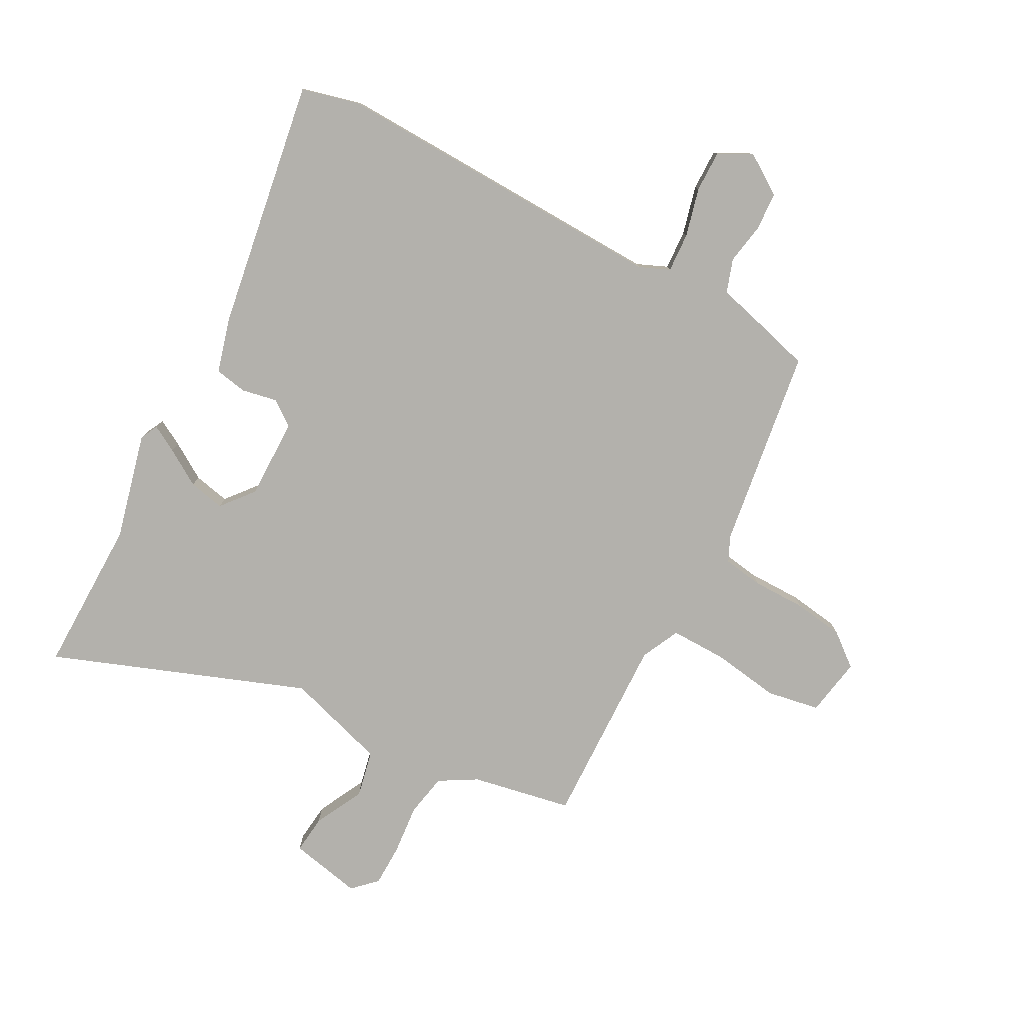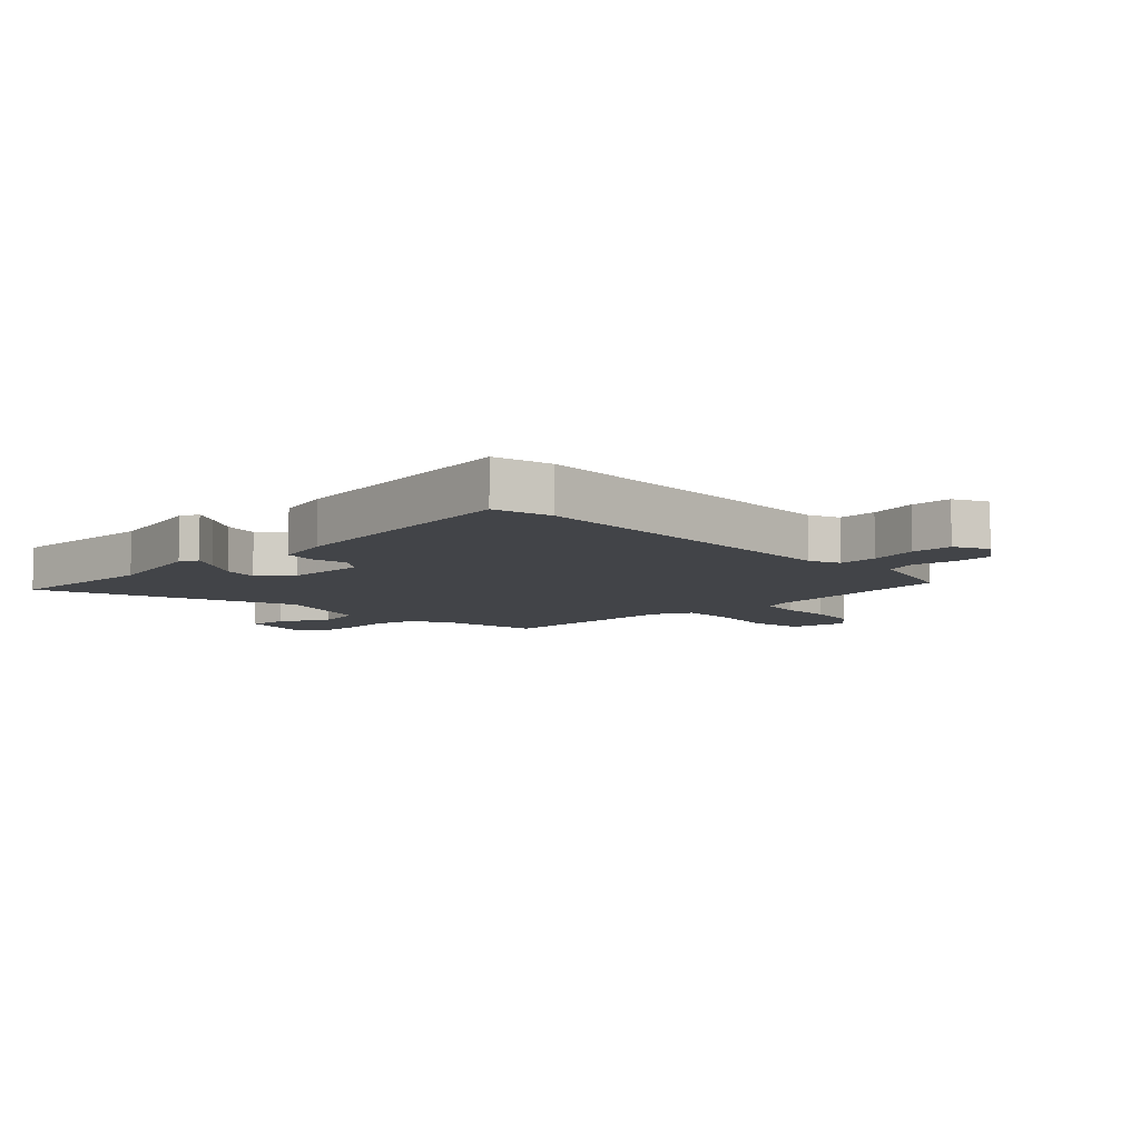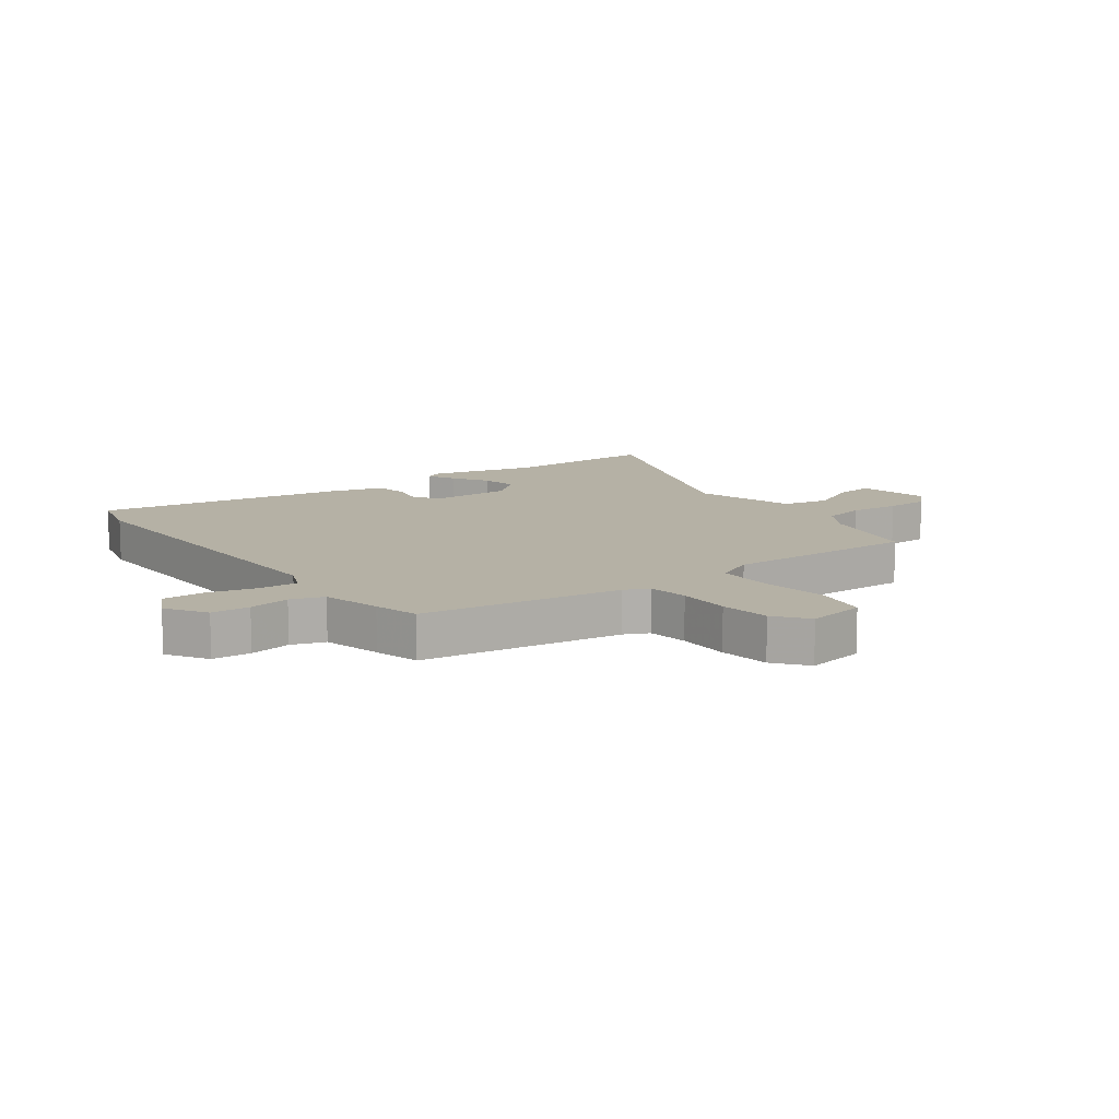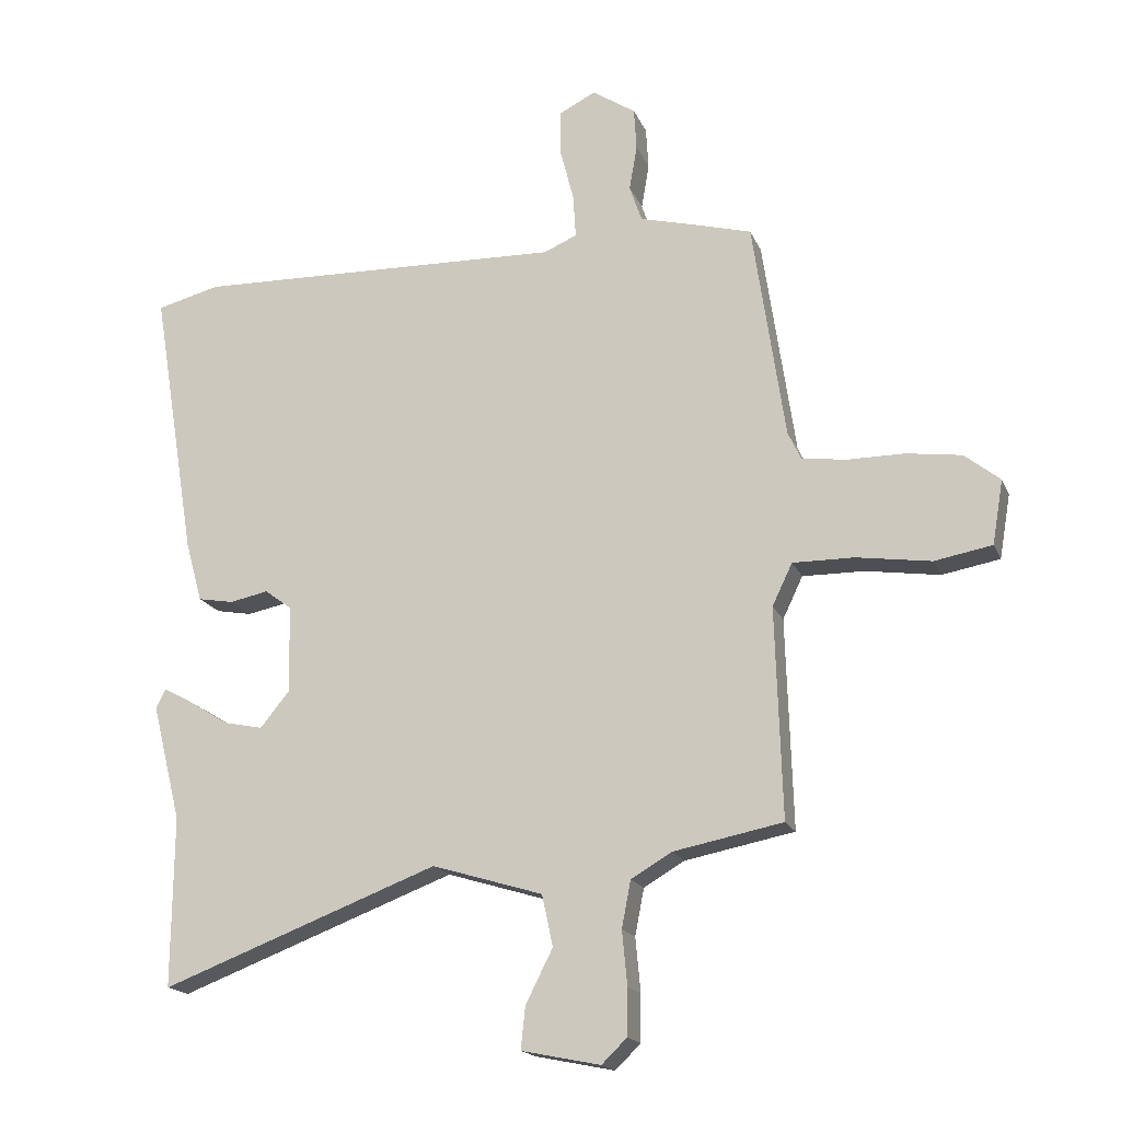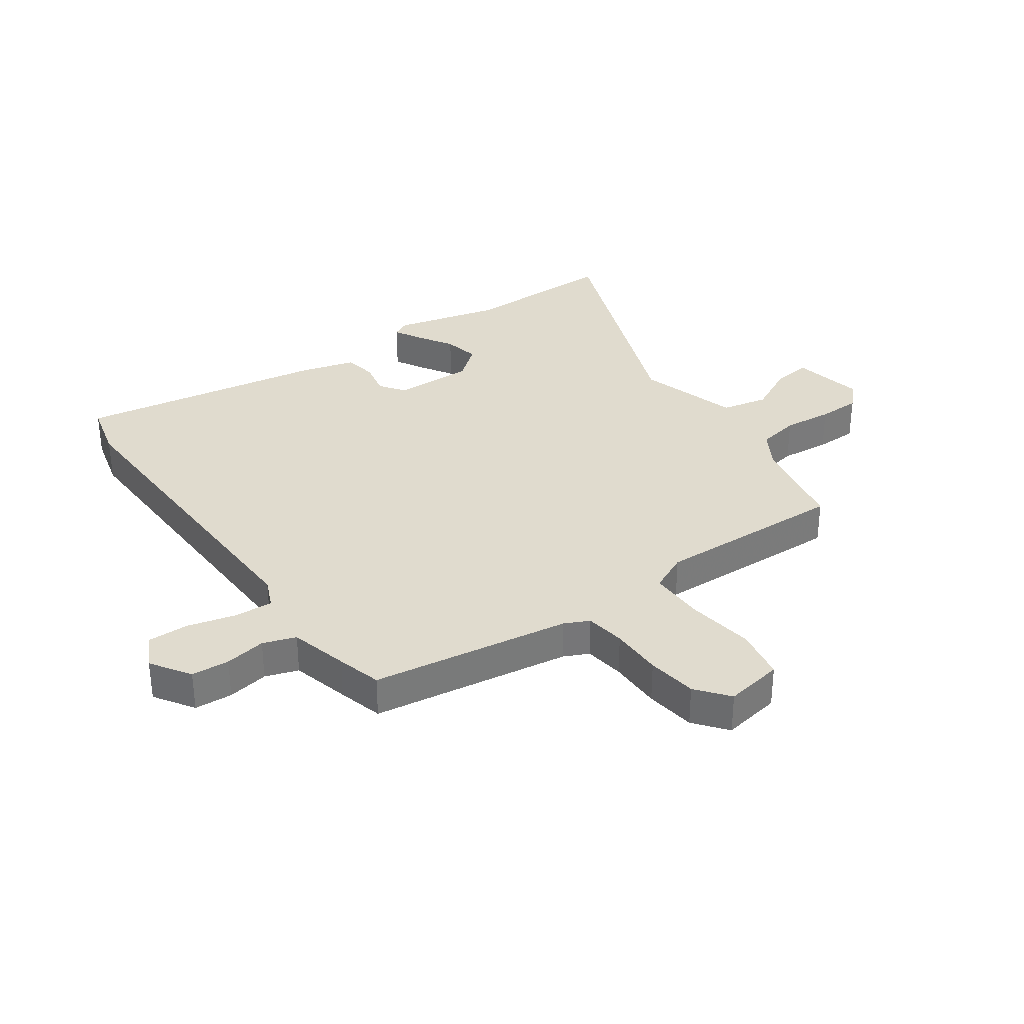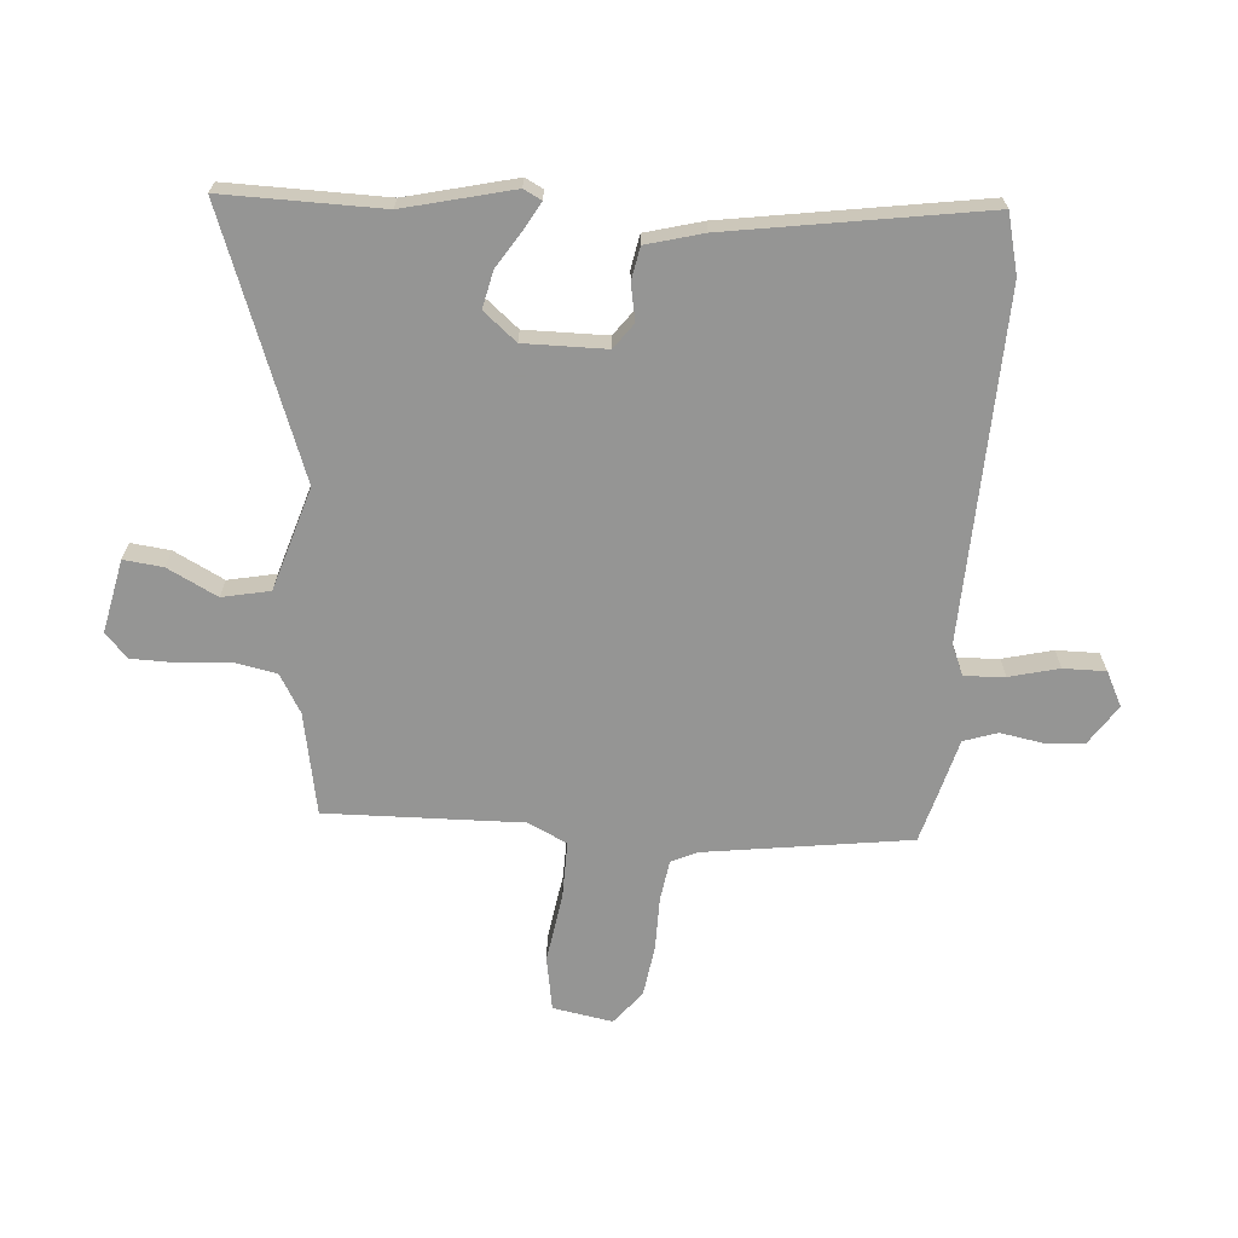
<metadata>
{"format":"obj","ext":"obj","renderer":"f3d","projection":"perspective","resolution":1024,"background":"white","views":[{"elev":-79.1,"azim":-28.3,"up":"+Y"},{"elev":-7.8,"azim":-46.9,"up":"+Y"},{"elev":11.9,"azim":53.7,"up":"+Y"},{"elev":-17.8,"azim":17.7,"up":"+Z"},{"elev":33.6,"azim":54.9,"up":"+Y"},{"elev":-67.4,"azim":-94.7,"up":"+Y"}]}
</metadata>
<code>
v -0.501 0.07 -0.651
v -0.499 0.07 -0.388
v -0.544 0.07 -0.208
v -0.529 0.07 -0.178
v -0.484 0.07 -0.203
v -0.423 0.07 -0.241
v -0.362 0.07 -0.254
v -0.317 0.07 -0.199
v -0.319 0.07 -0.063
v -0.361 0.07 -0.032
v -0.421 0.07 -0.044
v -0.476 0.07 -0.034
v -0.502 0.07 0.06
v -0.571 0.07 0.482
v -0.473 0.07 0.507
v 0.102 0.07 0.49
v 0.153 0.07 0.512
v 0.149 0.07 0.579
v 0.128 0.07 0.661
v 0.127 0.07 0.731
v 0.184 0.07 0.76
v 0.251 0.07 0.716
v 0.255 0.07 0.651
v 0.243 0.07 0.581
v 0.262 0.07 0.525
v 0.361 0.07 0.499
v 0.437 0.07 0.478
v 0.487 0.07 0.138
v 0.507 0.07 0.096
v 0.575 0.07 0.086
v 0.664 0.07 0.086
v 0.749 0.07 0.074
v 0.804 0.07 0.03
v 0.787 0.07 -0.069
v 0.698 0.07 -0.085
v 0.583 0.07 -0.068
v 0.488 0.07 -0.067
v 0.457 0.07 -0.132
v 0.467 0.07 -0.457
v 0.298 0.07 -0.49
v 0.235 0.07 -0.527
v 0.221 0.07 -0.599
v 0.229 0.07 -0.683
v 0.228 0.07 -0.755
v 0.189 0.07 -0.793
v 0.067 0.07 -0.768
v 0.074 0.07 -0.703
v 0.116 0.07 -0.62
v 0.099 0.07 -0.541
v -0.072 0.07 -0.489
v -0.501 0 -0.651
v -0.499 0 -0.388
v -0.544 0 -0.208
v -0.529 0 -0.178
v -0.484 0 -0.203
v -0.423 0 -0.241
v -0.362 0 -0.254
v -0.317 0 -0.199
v -0.319 0 -0.063
v -0.361 0 -0.032
v -0.421 0 -0.044
v -0.476 0 -0.034
v -0.502 0 0.06
v -0.571 0 0.482
v -0.473 0 0.507
v 0.102 0 0.49
v 0.153 0 0.512
v 0.149 0 0.579
v 0.128 0 0.661
v 0.127 0 0.731
v 0.184 0 0.76
v 0.251 0 0.716
v 0.255 0 0.651
v 0.243 0 0.581
v 0.262 0 0.525
v 0.361 0 0.499
v 0.437 0 0.478
v 0.487 0 0.138
v 0.507 0 0.096
v 0.575 0 0.086
v 0.664 0 0.086
v 0.749 0 0.074
v 0.804 0 0.03
v 0.787 0 -0.069
v 0.698 0 -0.085
v 0.583 0 -0.068
v 0.488 0 -0.067
v 0.457 0 -0.132
v 0.467 0 -0.457
v 0.298 0 -0.49
v 0.235 0 -0.527
v 0.221 0 -0.599
v 0.229 0 -0.683
v 0.228 0 -0.755
v 0.189 0 -0.793
v 0.067 0 -0.768
v 0.074 0 -0.703
v 0.116 0 -0.62
v 0.099 0 -0.541
v -0.072 0 -0.489
f 46 47 48
f 45 46 48
f 44 45 48
f 43 44 48
f 42 43 48
f 41 42 48 49
f 40 41 49 50
f 38 39 40 50
f 34 35 36
f 33 34 36
f 32 33 36
f 31 32 36
f 30 31 36
f 29 30 36 37
f 50 1 2
f 38 50 2
f 37 38 2
f 29 37 2
f 28 29 2
f 22 23 24
f 21 22 24
f 20 21 24
f 19 20 24
f 18 19 24
f 17 18 24 25
f 26 27 28
f 25 26 28
f 17 25 28
f 16 17 28
f 15 16 28
f 14 15 28
f 13 14 28
f 12 13 28
f 11 12 28
f 10 11 28
f 4 5 6
f 3 4 6
f 2 3 6
f 2 6 7
f 28 2 7
f 9 10 28
f 8 9 28
f 7 8 28
f 98 97 96
f 98 96 95
f 98 95 94
f 98 94 93
f 98 93 92
f 99 98 92 91
f 100 99 91 90
f 100 90 89 88
f 86 85 84
f 86 84 83
f 86 83 82
f 86 82 81
f 86 81 80
f 87 86 80 79
f 52 51 100
f 52 100 88
f 52 88 87
f 52 87 79
f 52 79 78
f 74 73 72
f 74 72 71
f 74 71 70
f 74 70 69
f 74 69 68
f 75 74 68 67
f 78 77 76
f 78 76 75
f 78 75 67
f 78 67 66
f 78 66 65
f 78 65 64
f 78 64 63
f 78 63 62
f 78 62 61
f 78 61 60
f 56 55 54
f 56 54 53
f 56 53 52
f 57 56 52
f 57 52 78
f 78 60 59
f 78 59 58
f 78 58 57
f 1 51 52 2
f 2 52 53 3
f 3 53 54 4
f 4 54 55 5
f 5 55 56 6
f 6 56 57 7
f 7 57 58 8
f 8 58 59 9
f 9 59 60 10
f 10 60 61 11
f 11 61 62 12
f 12 62 63 13
f 13 63 64 14
f 14 64 65 15
f 15 65 66 16
f 16 66 67 17
f 17 67 68 18
f 18 68 69 19
f 19 69 70 20
f 20 70 71 21
f 21 71 72 22
f 22 72 73 23
f 23 73 74 24
f 24 74 75 25
f 25 75 76 26
f 26 76 77 27
f 27 77 78 28
f 28 78 79 29
f 29 79 80 30
f 30 80 81 31
f 31 81 82 32
f 32 82 83 33
f 33 83 84 34
f 34 84 85 35
f 35 85 86 36
f 36 86 87 37
f 37 87 88 38
f 38 88 89 39
f 39 89 90 40
f 40 90 91 41
f 41 91 92 42
f 42 92 93 43
f 43 93 94 44
f 44 94 95 45
f 45 95 96 46
f 46 96 97 47
f 47 97 98 48
f 48 98 99 49
f 49 99 100 50
f 50 100 51 1

</code>
